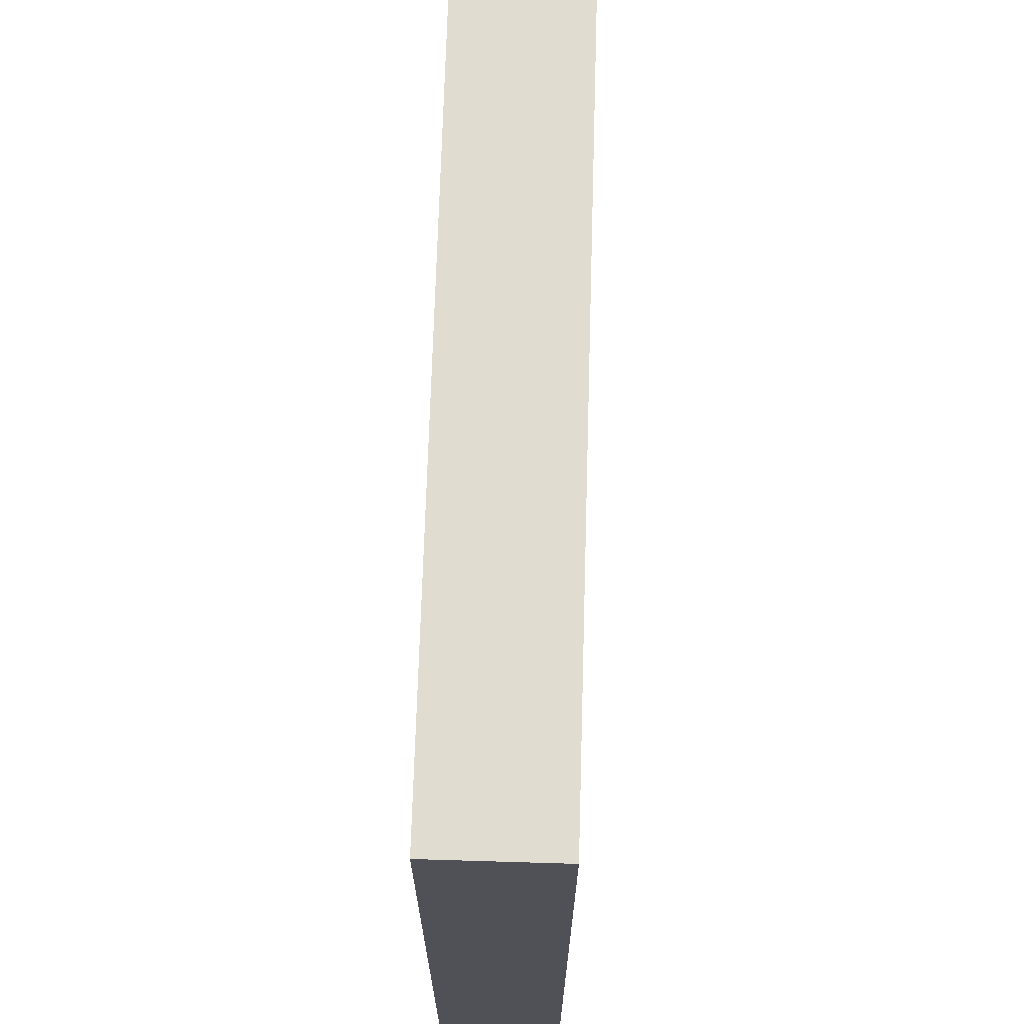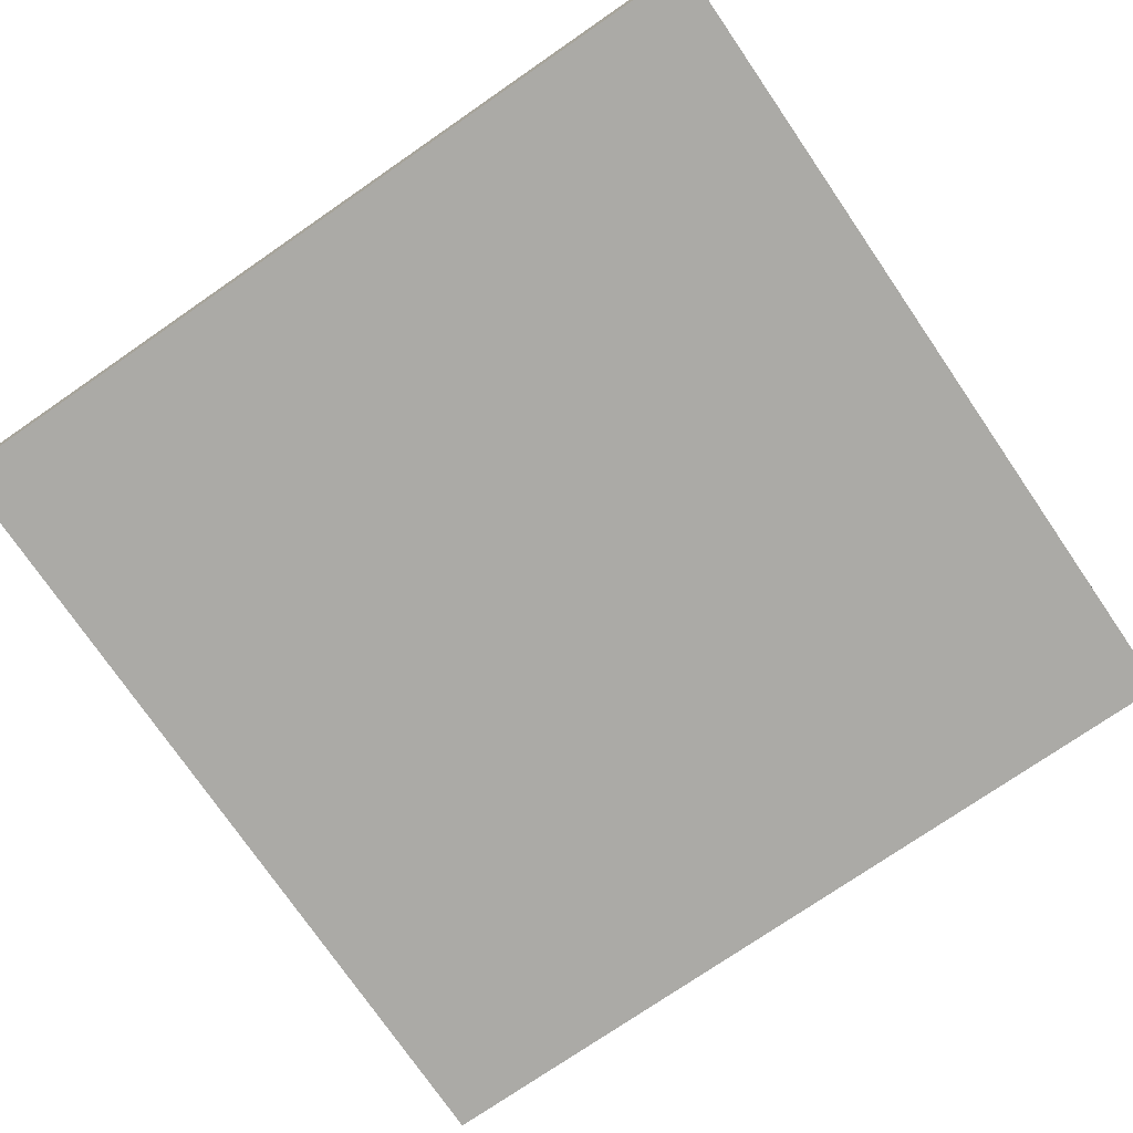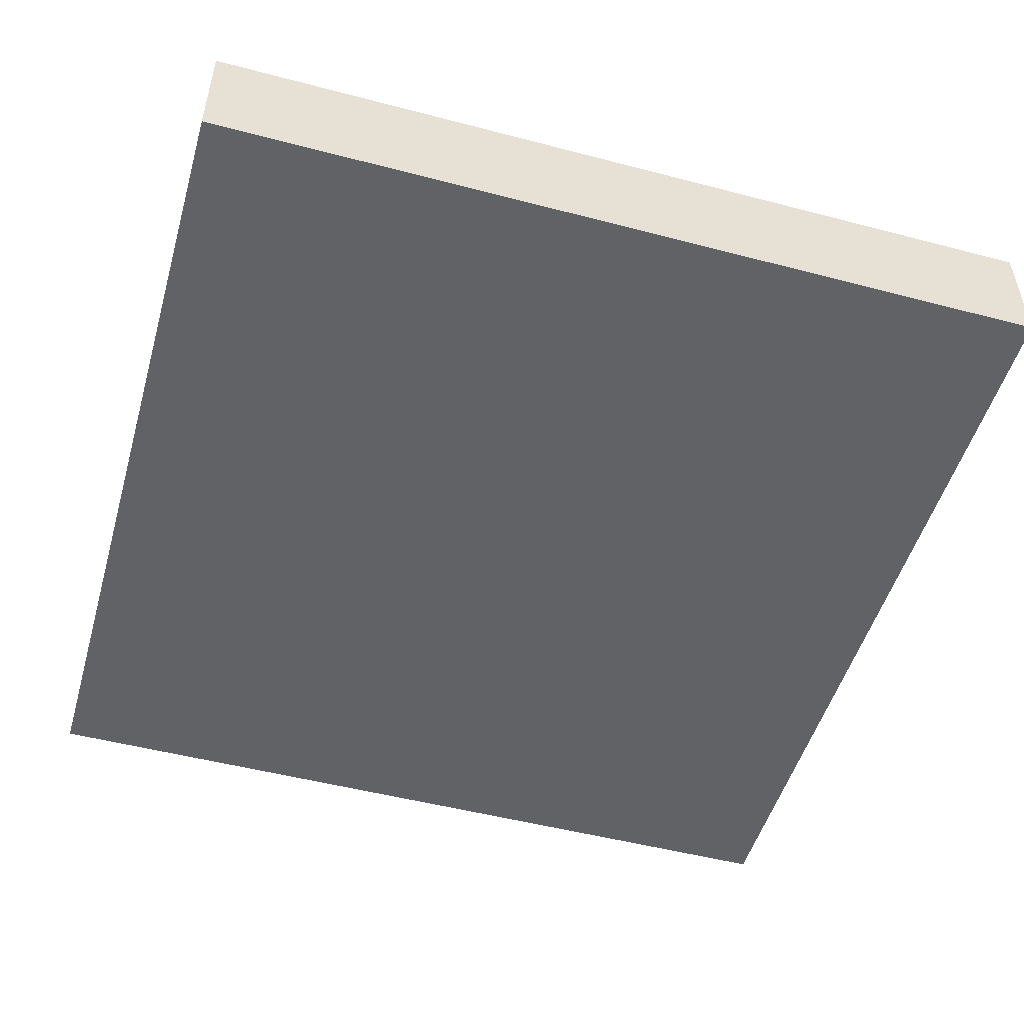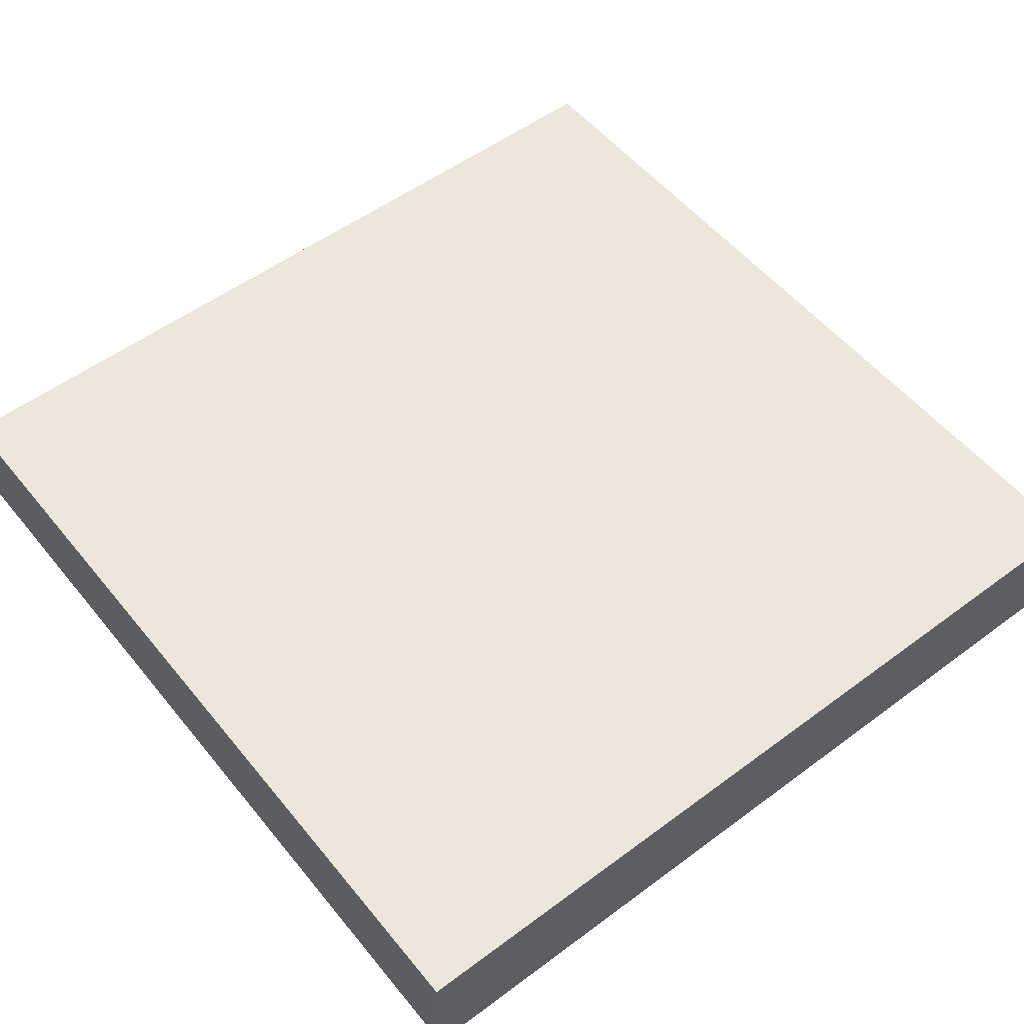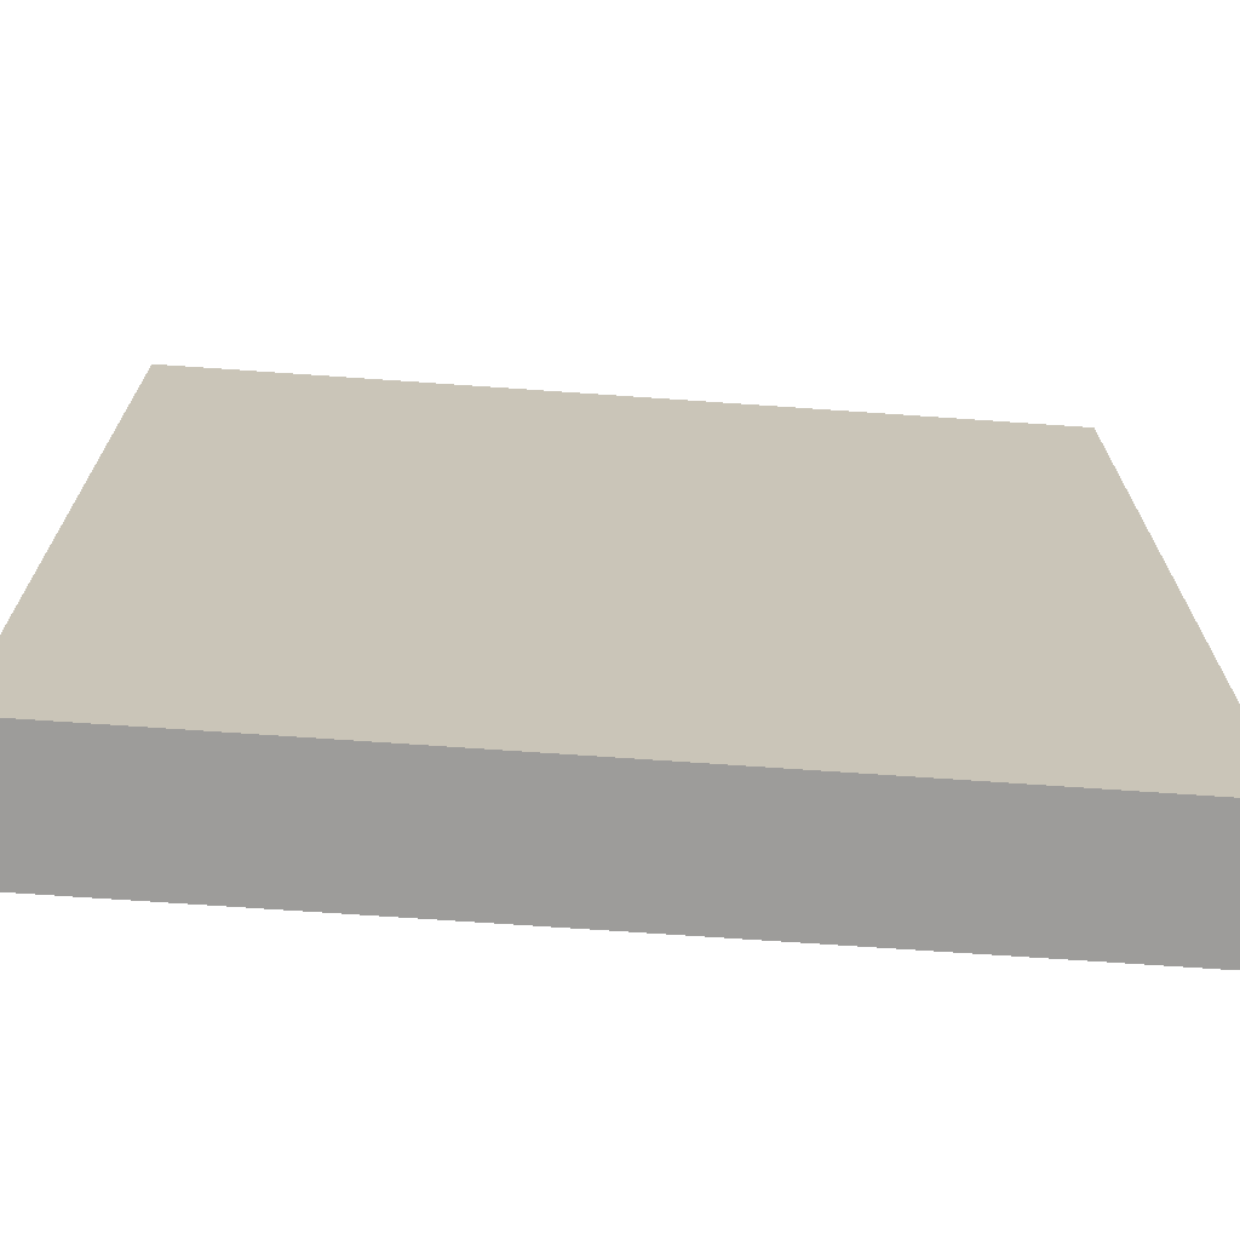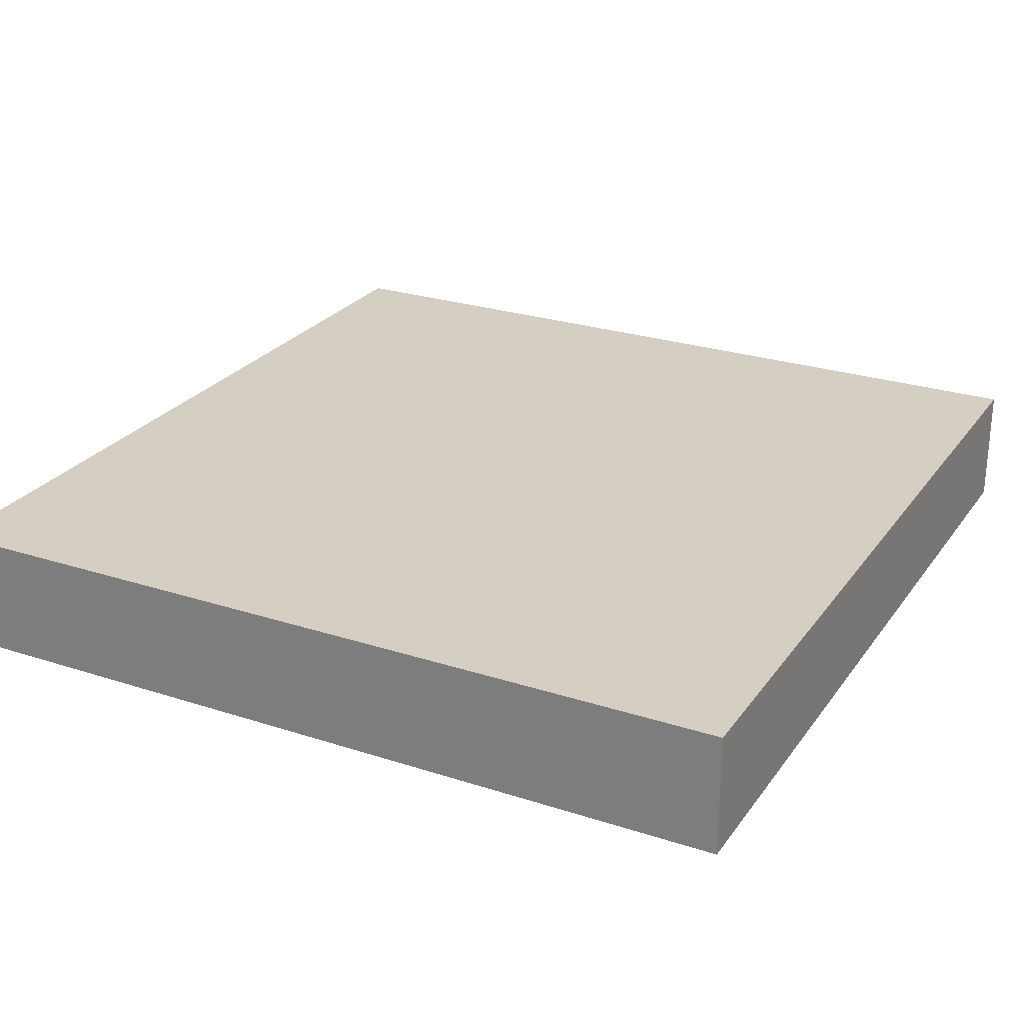
<metadata>
{"format":"obj","ext":"obj","renderer":"f3d","projection":"perspective","resolution":1024,"background":"white","views":[{"elev":69.7,"azim":91.7,"up":"+Z"},{"elev":-75.9,"azim":34.5,"up":"+Y"},{"elev":-50.5,"azim":-106.0,"up":"+Y"},{"elev":53.9,"azim":-128.3,"up":"+Y"},{"elev":-70.1,"azim":-4.0,"up":"+Z"},{"elev":25.8,"azim":-152.6,"up":"+Y"}]}
</metadata>
<code>
o Floor
g Floor
v 0 0 0
v -1 0 0
v 0 1 0
v -1 1 0
v -7 0 1.073e-06
v -7 0 -1
v -7 1 1.073e-06
v -7 1 -1
v -1 0 -7
v -1.669e-06 0 -7
v -1 1 -7
v -1.669e-06 1 -7
v 0 0 -1
v 0 1 -1
v -1 1 -1
v -1 0 -1
v -2 0 -1.192e-07
v -2 0 -1
v -2 1 -1.192e-07
v -2 0 -7
v -2 1 -7
v -2 1 -1
v -3 0 -2.384e-07
v -3 0 -1
v -3 1 -2.384e-07
v -3 0 -7
v -3 1 -7
v -3 1 -1
v -4 0 -3.576e-07
v -4 0 -1
v -4 1 -3.576e-07
v -4 0 -7
v -4 1 -7
v -4 1 -1
v -5 0 8.941e-08
v -5 0 -1
v -5 1 8.941e-08
v -5 0 -7
v -5 1 -7
v -5 1 -1
v -6 0 5.364e-07
v -6 0 -1
v -6 1 5.364e-07
v -6 0 -7
v -6 1 -7
v -6 1 -1
v -7 0 -7
v -7 1 -7
v -1 0 -2
v 4.547e-13 0 -2
v -2 0 -2
v 4.547e-13 1 -2
v -1 1 -2
v -2 1 -2
v -3 0 -2
v -3 1 -2
v -4 0 -2
v -4 1 -2
v -5 0 -2
v -5 1 -2
v -6 0 -2
v -6 1 -2
v -7 0 -2
v -7 1 -2
v -1 0 -3
v 6.821e-13 0 -3
v -2 0 -3
v 6.821e-13 1 -3
v -1 1 -3
v -2 1 -3
v -3 0 -3
v -3 1 -3
v -4 0 -3
v -4 1 -3
v -5 0 -3
v -5 1 -3
v -6 0 -3
v -6 1 -3
v -7 0 -3
v -7 1 -3
v -1 0 -4
v -2.384e-07 0 -4
v -2 0 -4
v -2.384e-07 1 -4
v -1 1 -4
v -2 1 -4
v -3 0 -4
v -3 1 -4
v -4 0 -4
v -4 1 -4
v -5 0 -4
v -5 1 -4
v -6 0 -4
v -6 1 -4
v -7 0 -4
v -7 1 -4
v -1 0 -5
v -7.153e-07 0 -5
v -2 0 -5
v -7.153e-07 1 -5
v -1 1 -5
v -2 1 -5
v -3 0 -5
v -3 1 -5
v -4 0 -5
v -4 1 -5
v -5 0 -5
v -5 1 -5
v -6 0 -5
v -6 1 -5
v -7 0 -5
v -7 1 -5
v -1 0 -6
v -1.192e-06 0 -6
v -2 0 -6
v -1.192e-06 1 -6
v -1 1 -6
v -2 1 -6
v -3 0 -6
v -3 1 -6
v -4 0 -6
v -4 1 -6
v -5 0 -6
v -5 1 -6
v -6 0 -6
v -6 1 -6
v -7 0 -6
v -7 1 -6
g Floor
f 3 4 2 1
f 7 8 6 5
f 11 12 10 9
f 14 3 1 13
f 14 15 4 3
f 1 2 16 13
f 17 18 16 2
f 19 17 2 4
f 20 21 11 9
f 22 19 4 15
f 23 24 18 17
f 25 23 17 19
f 26 27 21 20
f 28 25 19 22
f 29 30 24 23
f 31 29 23 25
f 32 33 27 26
f 34 31 25 28
f 35 36 30 29
f 37 35 29 31
f 38 39 33 32
f 40 37 31 34
f 41 42 36 35
f 43 41 35 37
f 44 45 39 38
f 46 43 37 40
f 5 6 42 41
f 7 5 41 43
f 47 48 45 44
f 8 7 43 46
f 49 50 13 16
f 51 49 16 18
f 50 52 14 13
f 52 53 15 14
f 53 54 22 15
f 55 51 18 24
f 54 56 28 22
f 57 55 24 30
f 56 58 34 28
f 59 57 30 36
f 58 60 40 34
f 61 59 36 42
f 60 62 46 40
f 63 61 42 6
f 62 64 8 46
f 64 63 6 8
f 65 66 50 49
f 67 65 49 51
f 66 68 52 50
f 68 69 53 52
f 69 70 54 53
f 71 67 51 55
f 70 72 56 54
f 73 71 55 57
f 72 74 58 56
f 75 73 57 59
f 74 76 60 58
f 77 75 59 61
f 76 78 62 60
f 79 77 61 63
f 78 80 64 62
f 80 79 63 64
f 81 82 66 65
f 83 81 65 67
f 82 84 68 66
f 84 85 69 68
f 85 86 70 69
f 87 83 67 71
f 86 88 72 70
f 89 87 71 73
f 88 90 74 72
f 91 89 73 75
f 90 92 76 74
f 93 91 75 77
f 92 94 78 76
f 95 93 77 79
f 94 96 80 78
f 96 95 79 80
f 97 98 82 81
f 99 97 81 83
f 98 100 84 82
f 100 101 85 84
f 101 102 86 85
f 103 99 83 87
f 102 104 88 86
f 105 103 87 89
f 104 106 90 88
f 107 105 89 91
f 106 108 92 90
f 109 107 91 93
f 108 110 94 92
f 111 109 93 95
f 110 112 96 94
f 112 111 95 96
f 113 114 98 97
f 115 113 97 99
f 114 116 100 98
f 116 117 101 100
f 117 118 102 101
f 119 115 99 103
f 118 120 104 102
f 121 119 103 105
f 120 122 106 104
f 123 121 105 107
f 122 124 108 106
f 125 123 107 109
f 124 126 110 108
f 127 125 109 111
f 126 128 112 110
f 128 127 111 112
f 9 10 114 113
f 20 9 113 115
f 10 12 116 114
f 12 11 117 116
f 11 21 118 117
f 26 20 115 119
f 21 27 120 118
f 32 26 119 121
f 27 33 122 120
f 38 32 121 123
f 33 39 124 122
f 44 38 123 125
f 39 45 126 124
f 47 44 125 127
f 45 48 128 126
f 48 47 127 128

</code>
